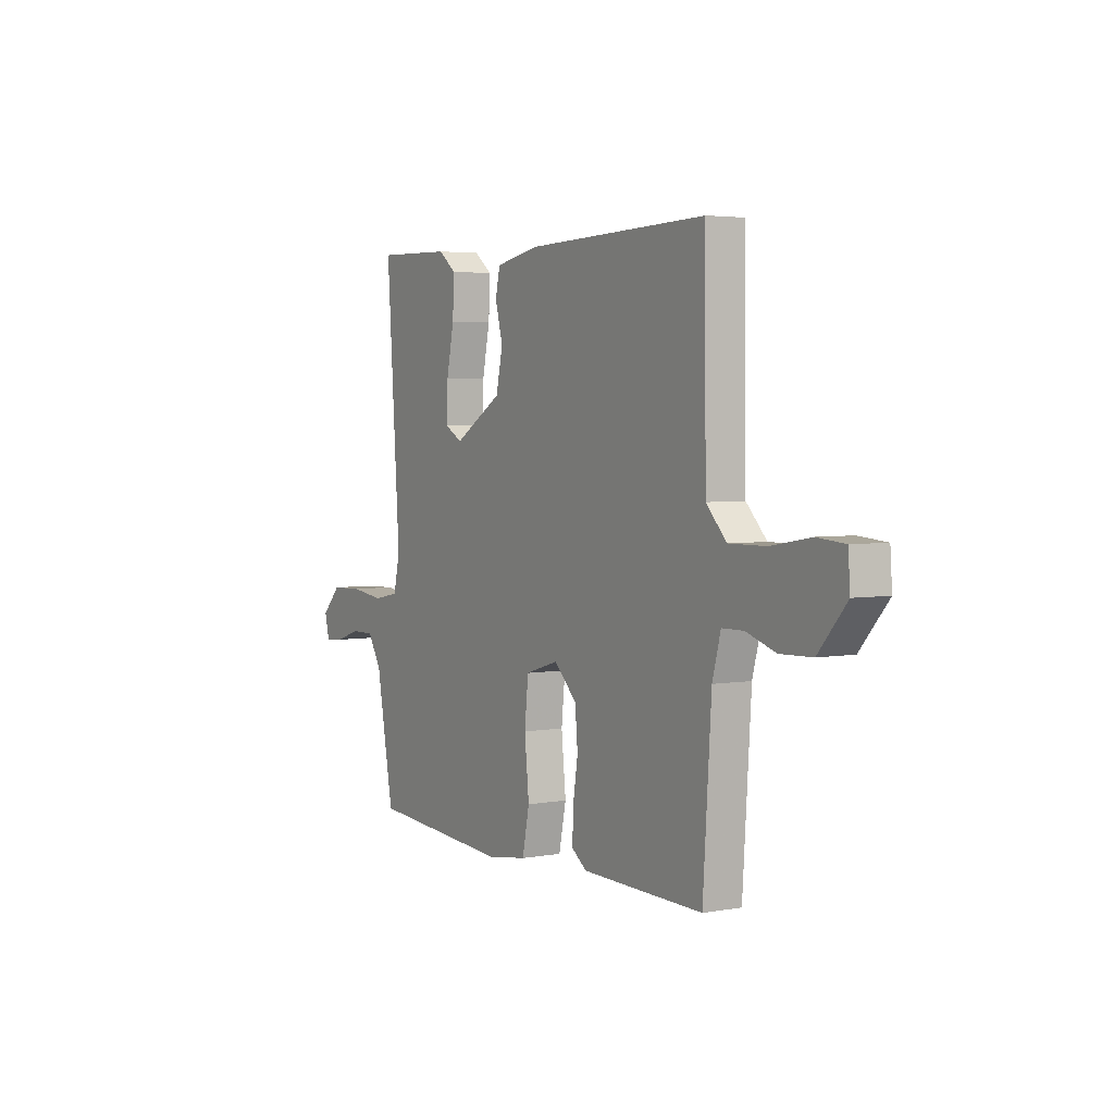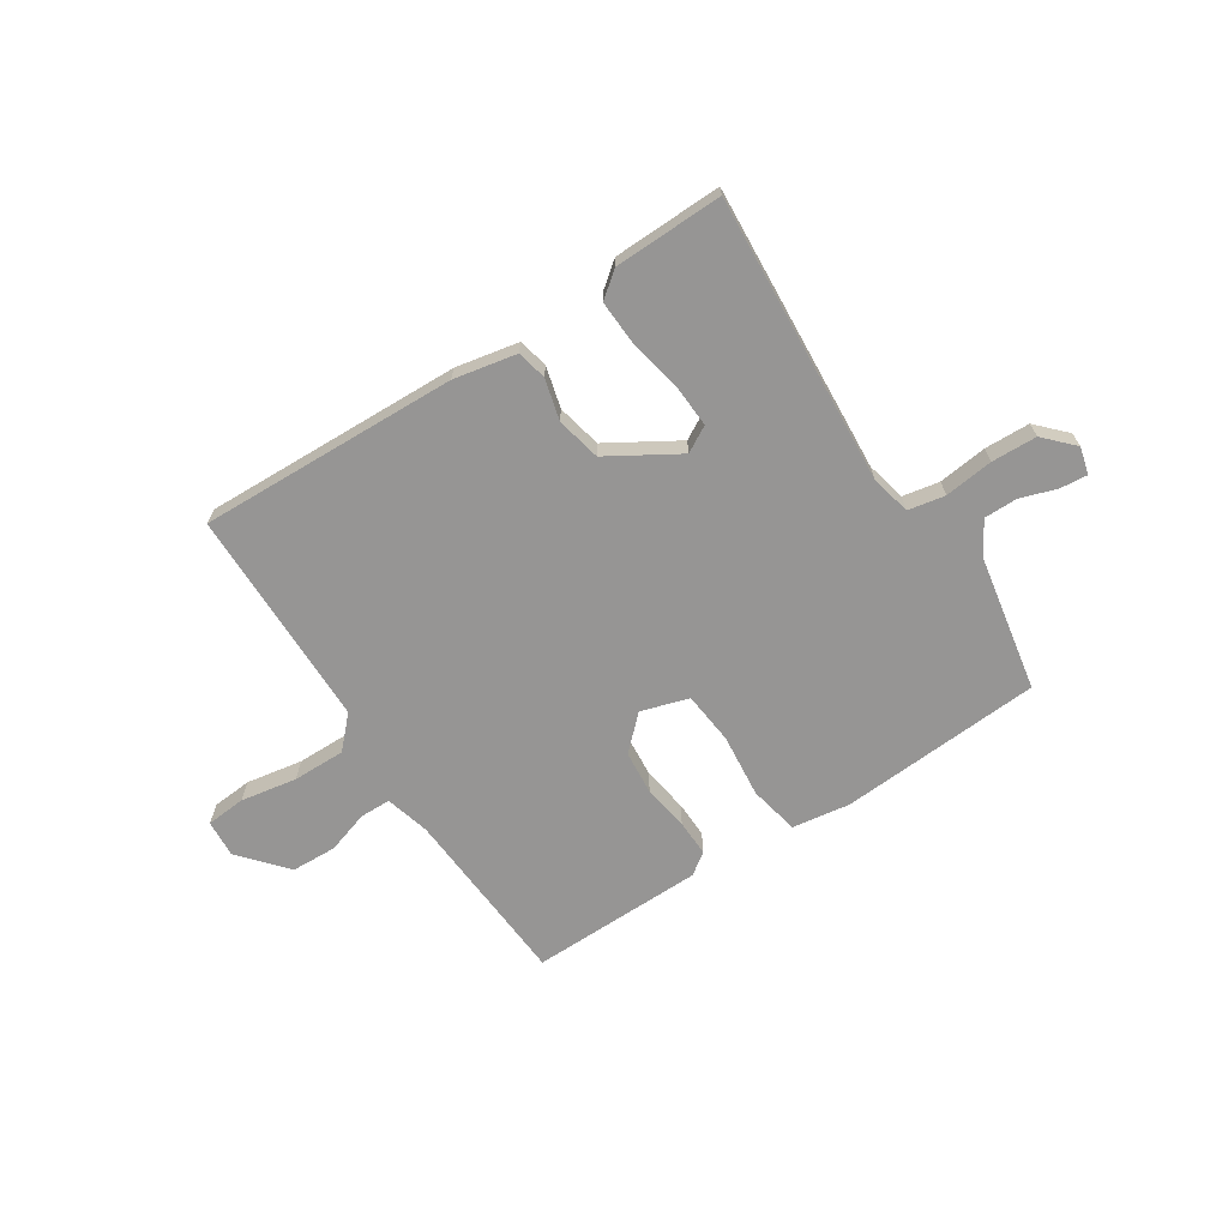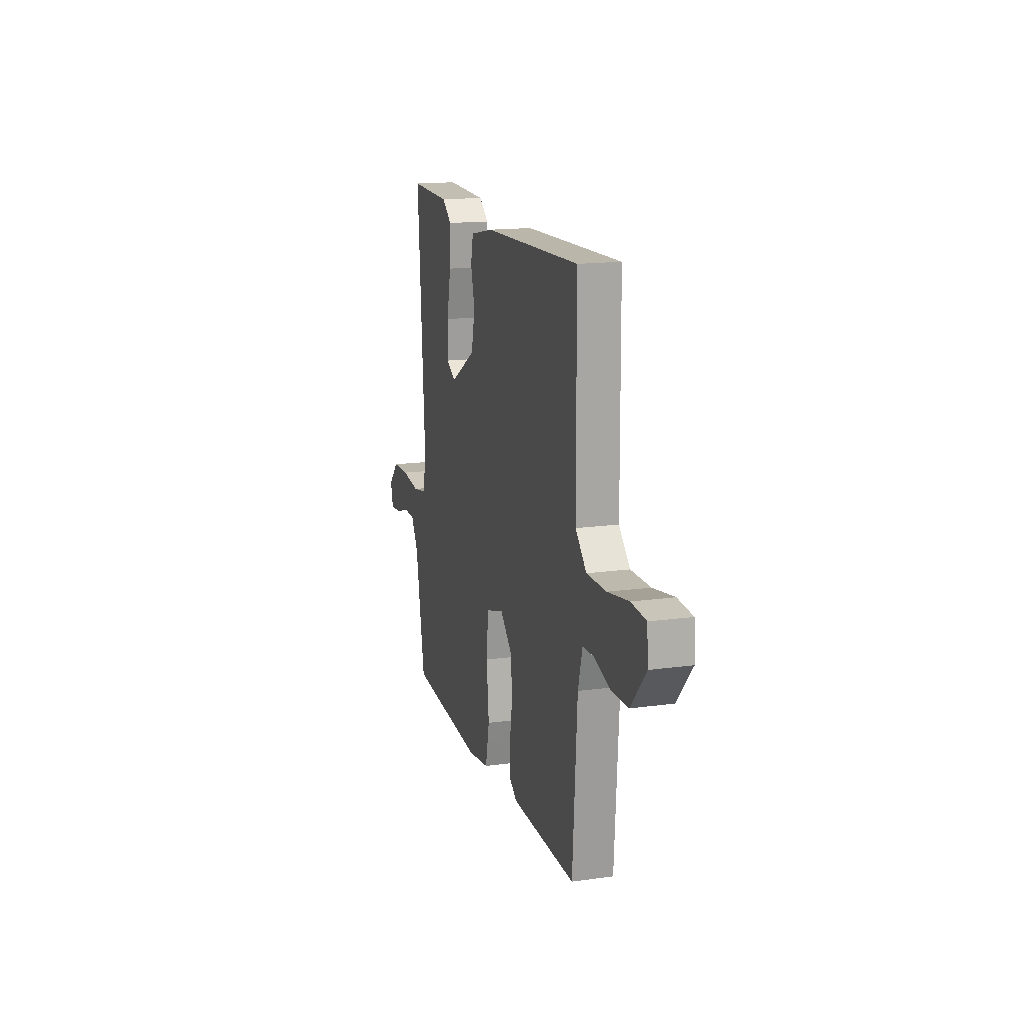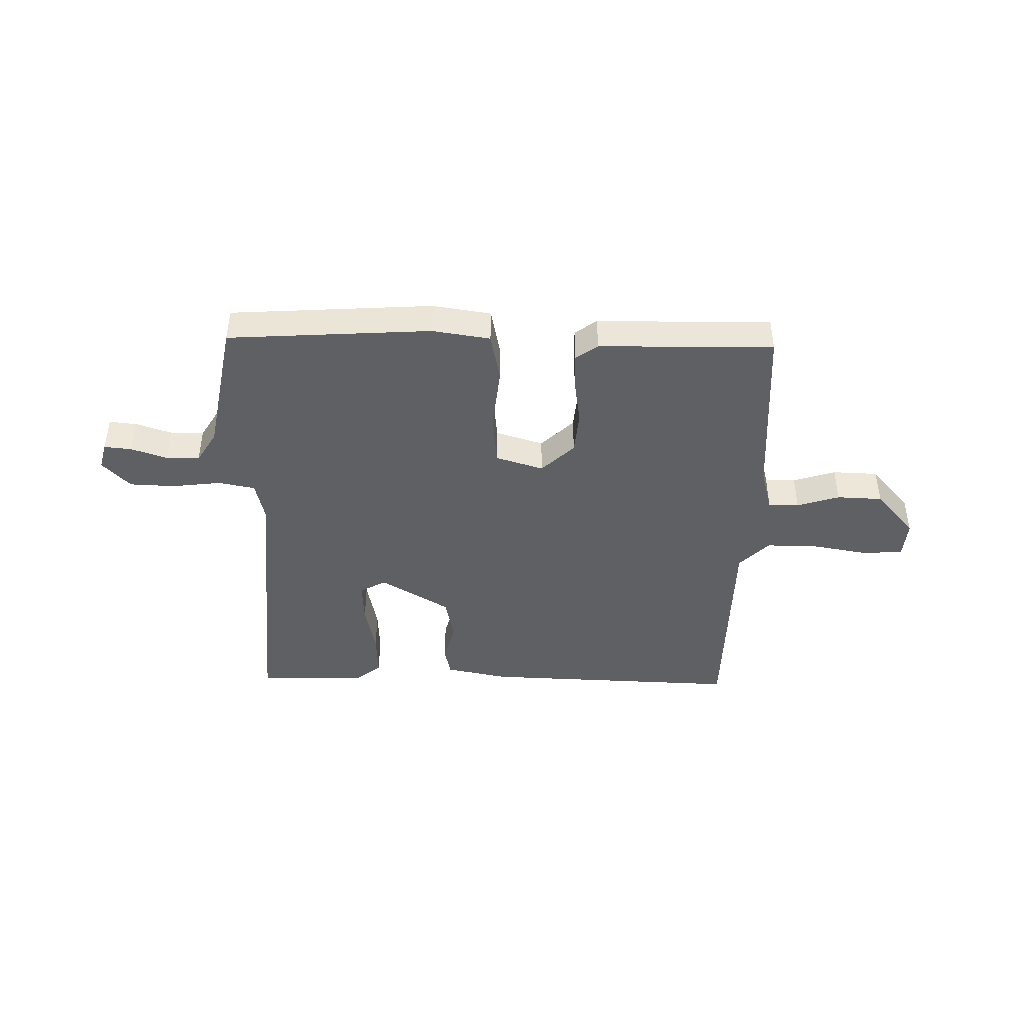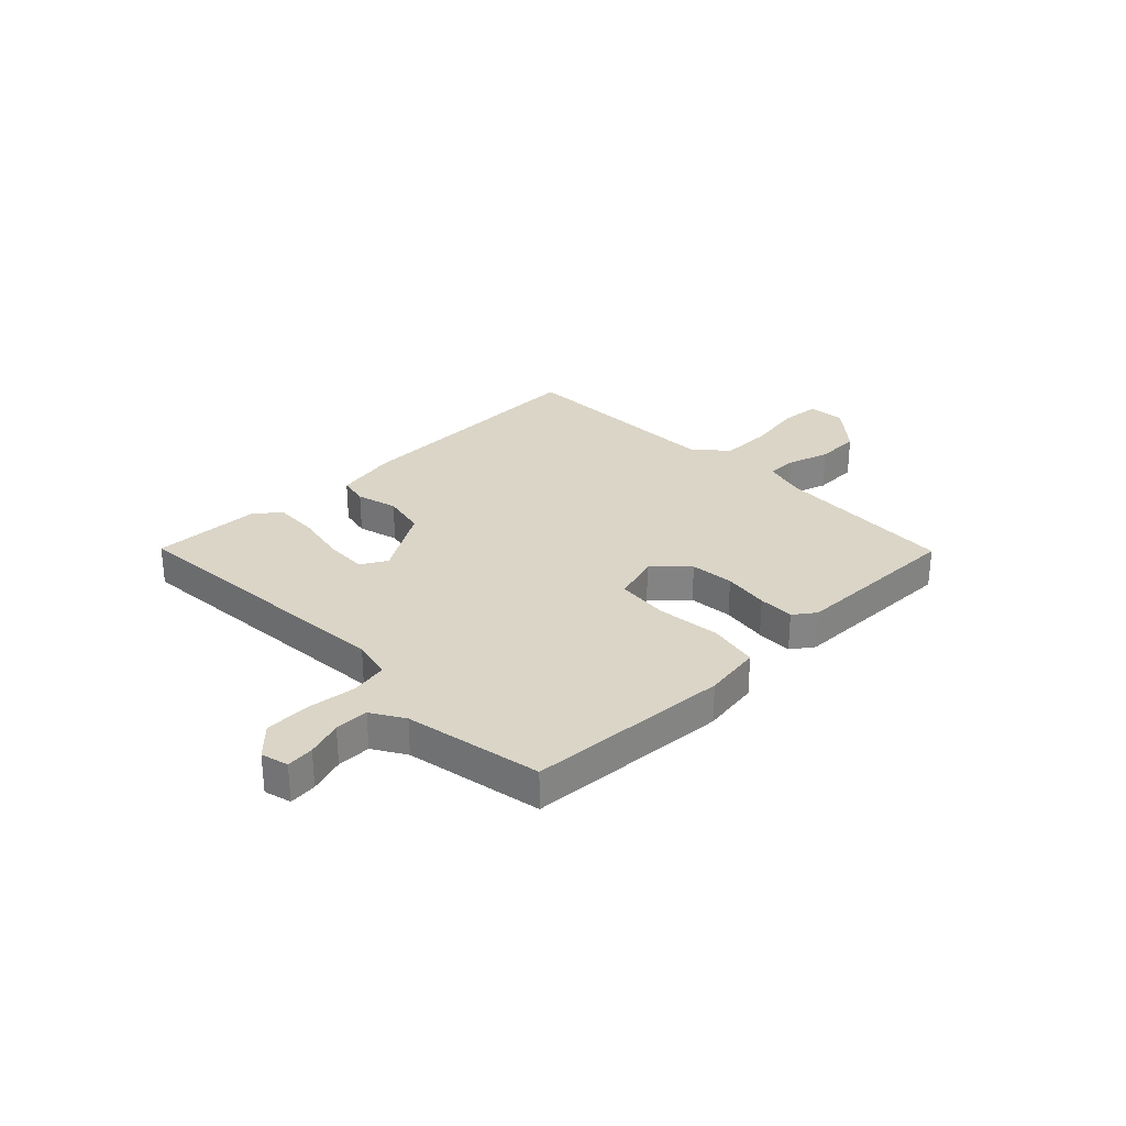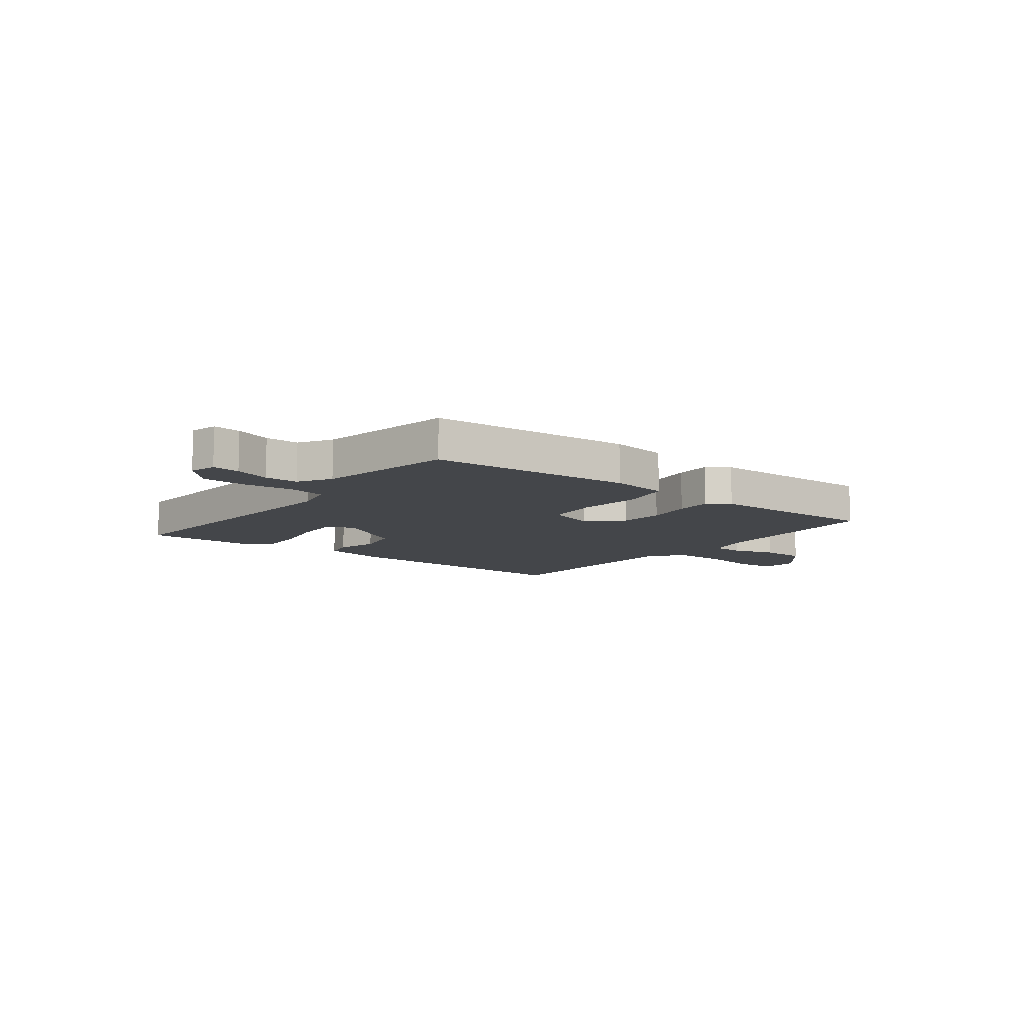
<metadata>
{"format":"obj","ext":"obj","renderer":"f3d","projection":"perspective","resolution":1024,"background":"white","views":[{"elev":3.8,"azim":-120.8,"up":"+Z"},{"elev":-67.5,"azim":32.9,"up":"+Y"},{"elev":15.9,"azim":-106.1,"up":"+Z"},{"elev":-43.3,"azim":178.7,"up":"+Y"},{"elev":29.0,"azim":135.4,"up":"+Y"},{"elev":-9.8,"azim":142.2,"up":"+Y"}]}
</metadata>
<code>
v 0.5 0.07 0.5
v 0.464 0.07 -0.033
v 0.481 0.07 -0.107
v 0.549 0.07 -0.12
v 0.639 0.07 -0.109
v 0.723 0.07 -0.112
v 0.774 0.07 -0.165
v 0.761 0.07 -0.215
v 0.71 0.07 -0.21
v 0.644 0.07 -0.188
v 0.582 0.07 -0.188
v 0.546 0.07 -0.248
v 0.5 0.07 -0.5
v 0.126 0.07 -0.525
v 0.019 0.07 -0.509
v 0 0.07 -0.417
v 0.012 0.07 -0.299
v 0.002 0.07 -0.202
v -0.086 0.07 -0.175
v -0.146 0.07 -0.233
v -0.153 0.07 -0.314
v -0.14 0.07 -0.399
v -0.138 0.07 -0.466
v -0.178 0.07 -0.495
v -0.5 0.07 -0.5
v -0.522 0.07 -0.165
v -0.544 0.07 -0.083
v -0.601 0.07 -0.082
v -0.679 0.07 -0.107
v -0.763 0.07 -0.104
v -0.837 0.07 -0.019
v -0.832 0.07 0.051
v -0.759 0.07 0.057
v -0.655 0.07 0.039
v -0.558 0.07 0.038
v -0.504 0.07 0.094
v -0.5 0.07 0.5
v -0.022 0.07 0.484
v 0.094 0.07 0.461
v 0.106 0.07 0.406
v 0.086 0.07 0.33
v 0.104 0.07 0.248
v 0.232 0.07 0.171
v 0.28 0.07 0.198
v 0.276 0.07 0.277
v 0.256 0.07 0.374
v 0.252 0.07 0.458
v 0.299 0.07 0.495
v 0.5 0 0.5
v 0.464 0 -0.033
v 0.481 0 -0.107
v 0.549 0 -0.12
v 0.639 0 -0.109
v 0.723 0 -0.112
v 0.774 0 -0.165
v 0.761 0 -0.215
v 0.71 0 -0.21
v 0.644 0 -0.188
v 0.582 0 -0.188
v 0.546 0 -0.248
v 0.5 0 -0.5
v 0.126 0 -0.525
v 0.019 0 -0.509
v 0 0 -0.417
v 0.012 0 -0.299
v 0.002 0 -0.202
v -0.086 0 -0.175
v -0.146 0 -0.233
v -0.153 0 -0.314
v -0.14 0 -0.399
v -0.138 0 -0.466
v -0.178 0 -0.495
v -0.5 0 -0.5
v -0.522 0 -0.165
v -0.544 0 -0.083
v -0.601 0 -0.082
v -0.679 0 -0.107
v -0.763 0 -0.104
v -0.837 0 -0.019
v -0.832 0 0.051
v -0.759 0 0.057
v -0.655 0 0.039
v -0.558 0 0.038
v -0.504 0 0.094
v -0.5 0 0.5
v -0.022 0 0.484
v 0.094 0 0.461
v 0.106 0 0.406
v 0.086 0 0.33
v 0.104 0 0.248
v 0.232 0 0.171
v 0.28 0 0.198
v 0.276 0 0.277
v 0.256 0 0.374
v 0.252 0 0.458
v 0.299 0 0.495
f 48 1 2
f 47 48 2
f 46 47 2
f 45 46 2
f 44 45 2 3
f 43 44 3
f 42 43 3
f 39 40 41
f 38 39 41
f 37 38 41
f 36 37 41
f 35 36 41 42
f 32 33 34
f 31 32 34
f 30 31 34
f 29 30 34
f 28 29 34
f 27 28 34 35
f 35 42 3
f 27 35 3
f 26 27 3
f 24 25 26
f 23 24 26
f 22 23 26
f 21 22 26
f 15 16 17
f 14 15 17
f 13 14 17
f 12 13 17
f 11 12 17 18
f 8 9 10
f 7 8 10
f 6 7 10
f 5 6 10
f 4 5 10
f 4 10 11
f 11 18 19
f 4 11 19
f 3 4 19
f 20 21 26
f 19 20 26
f 3 19 26
f 50 49 96
f 50 96 95
f 50 95 94
f 50 94 93
f 51 50 93 92
f 51 92 91
f 51 91 90
f 89 88 87
f 89 87 86
f 89 86 85
f 89 85 84
f 90 89 84 83
f 82 81 80
f 82 80 79
f 82 79 78
f 82 78 77
f 82 77 76
f 83 82 76 75
f 51 90 83
f 51 83 75
f 51 75 74
f 74 73 72
f 74 72 71
f 74 71 70
f 74 70 69
f 65 64 63
f 65 63 62
f 65 62 61
f 65 61 60
f 66 65 60 59
f 58 57 56
f 58 56 55
f 58 55 54
f 58 54 53
f 58 53 52
f 59 58 52
f 67 66 59
f 67 59 52
f 67 52 51
f 74 69 68
f 74 68 67
f 74 67 51
f 1 49 50 2
f 2 50 51 3
f 3 51 52 4
f 4 52 53 5
f 5 53 54 6
f 6 54 55 7
f 7 55 56 8
f 8 56 57 9
f 9 57 58 10
f 10 58 59 11
f 11 59 60 12
f 12 60 61 13
f 13 61 62 14
f 14 62 63 15
f 15 63 64 16
f 16 64 65 17
f 17 65 66 18
f 18 66 67 19
f 19 67 68 20
f 20 68 69 21
f 21 69 70 22
f 22 70 71 23
f 23 71 72 24
f 24 72 73 25
f 25 73 74 26
f 26 74 75 27
f 27 75 76 28
f 28 76 77 29
f 29 77 78 30
f 30 78 79 31
f 31 79 80 32
f 32 80 81 33
f 33 81 82 34
f 34 82 83 35
f 35 83 84 36
f 36 84 85 37
f 37 85 86 38
f 38 86 87 39
f 39 87 88 40
f 40 88 89 41
f 41 89 90 42
f 42 90 91 43
f 43 91 92 44
f 44 92 93 45
f 45 93 94 46
f 46 94 95 47
f 47 95 96 48
f 48 96 49 1

</code>
